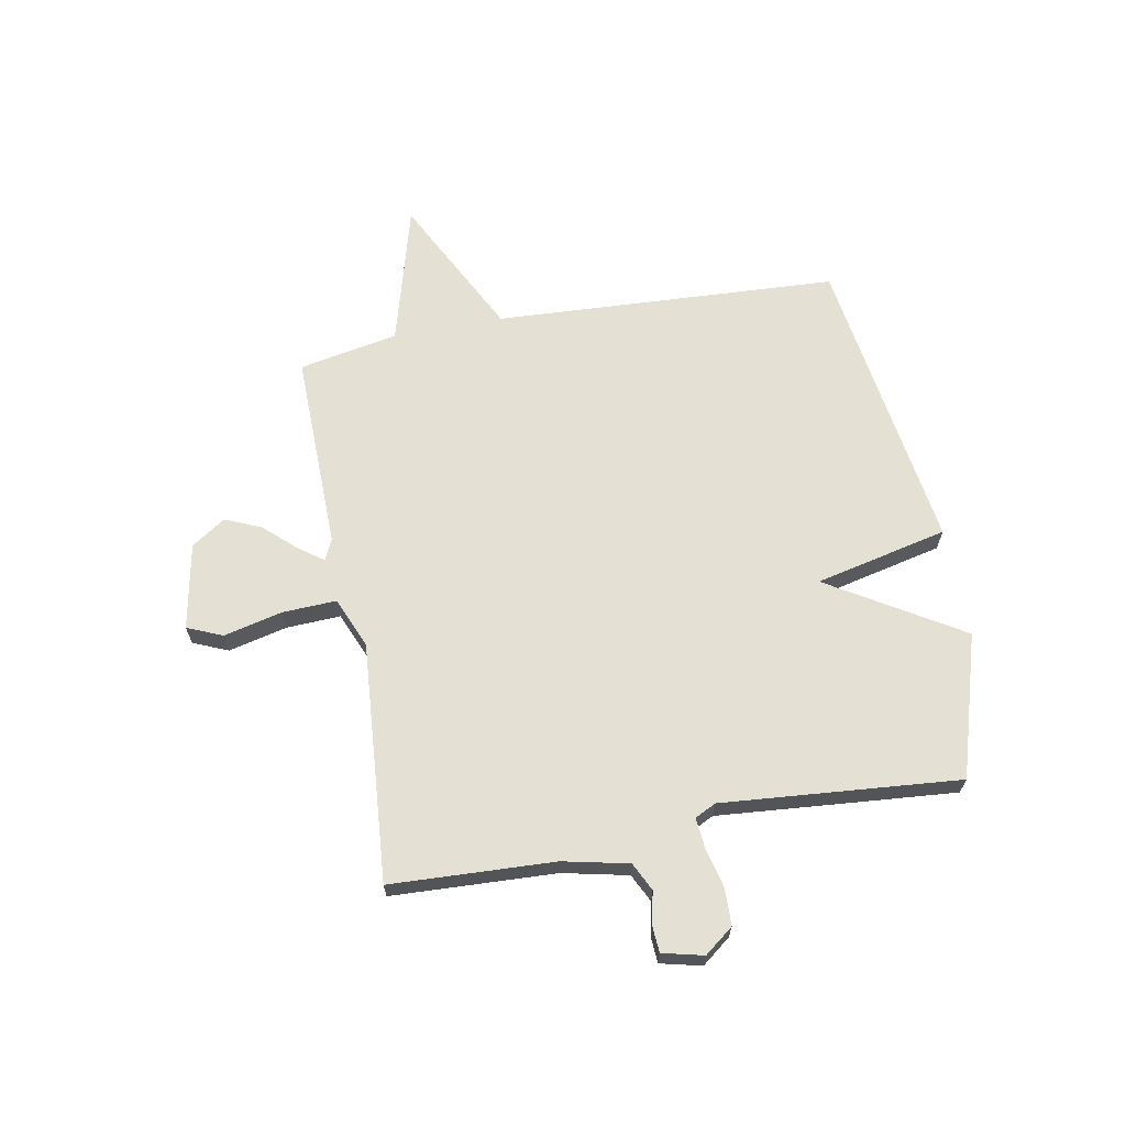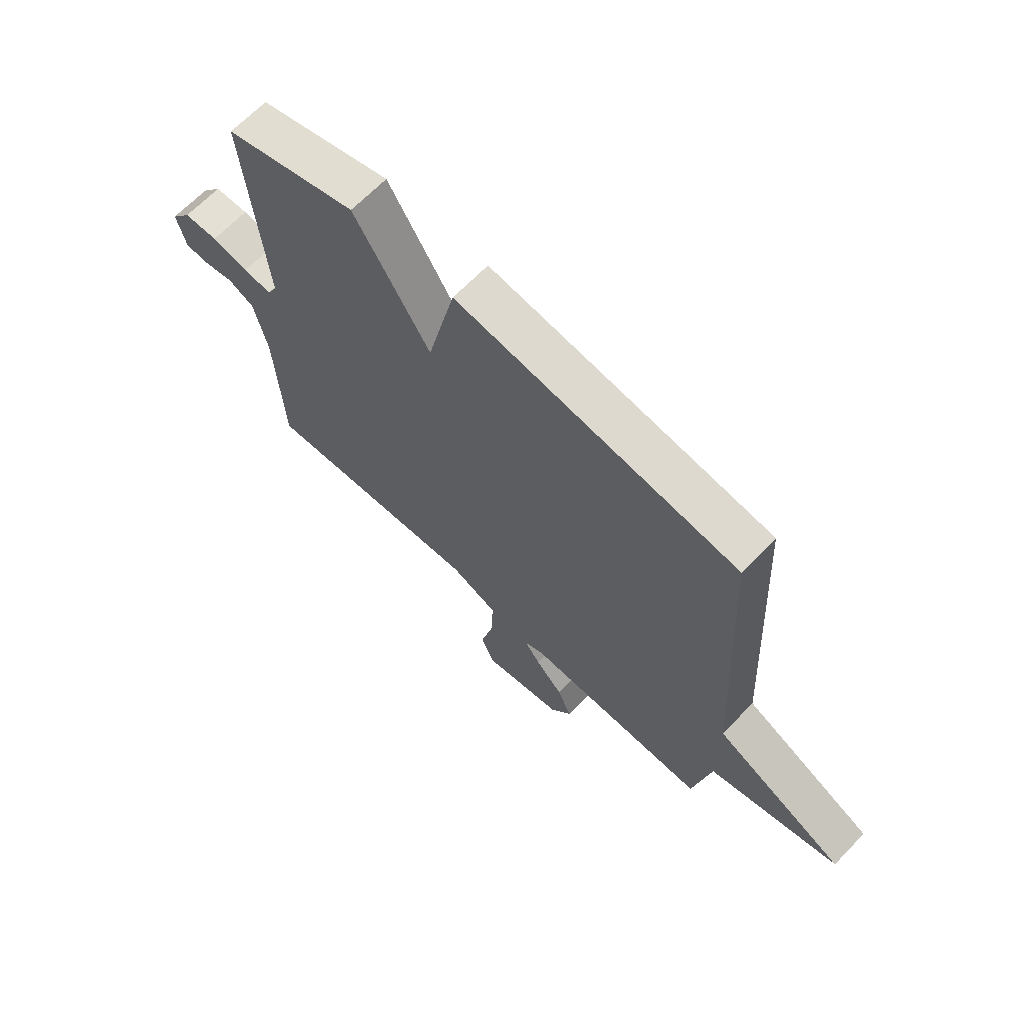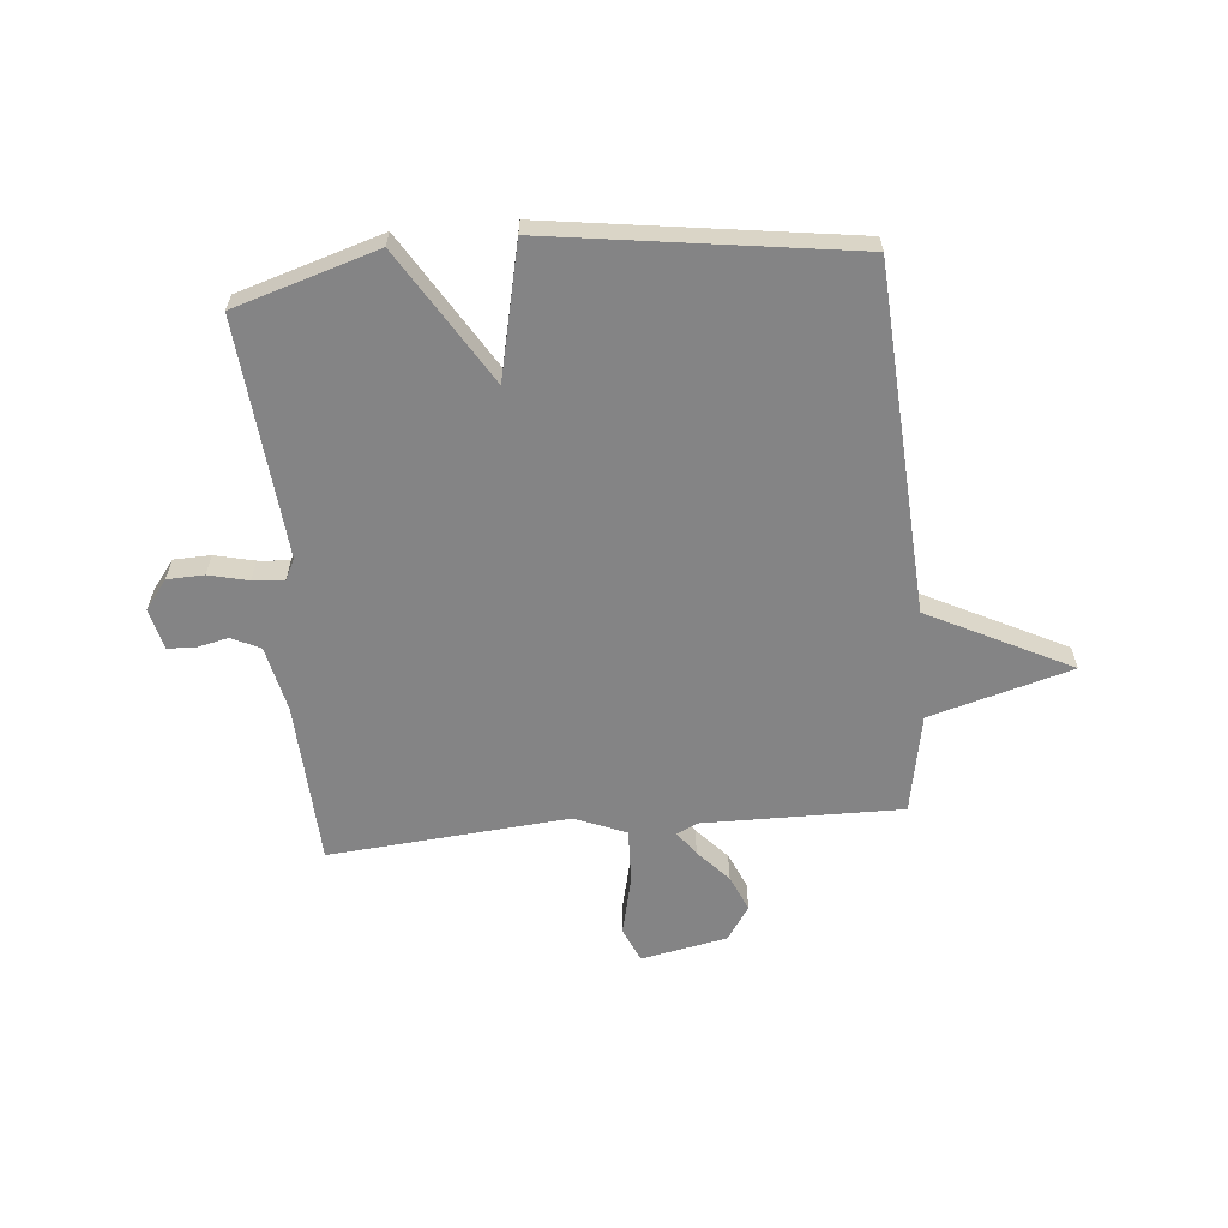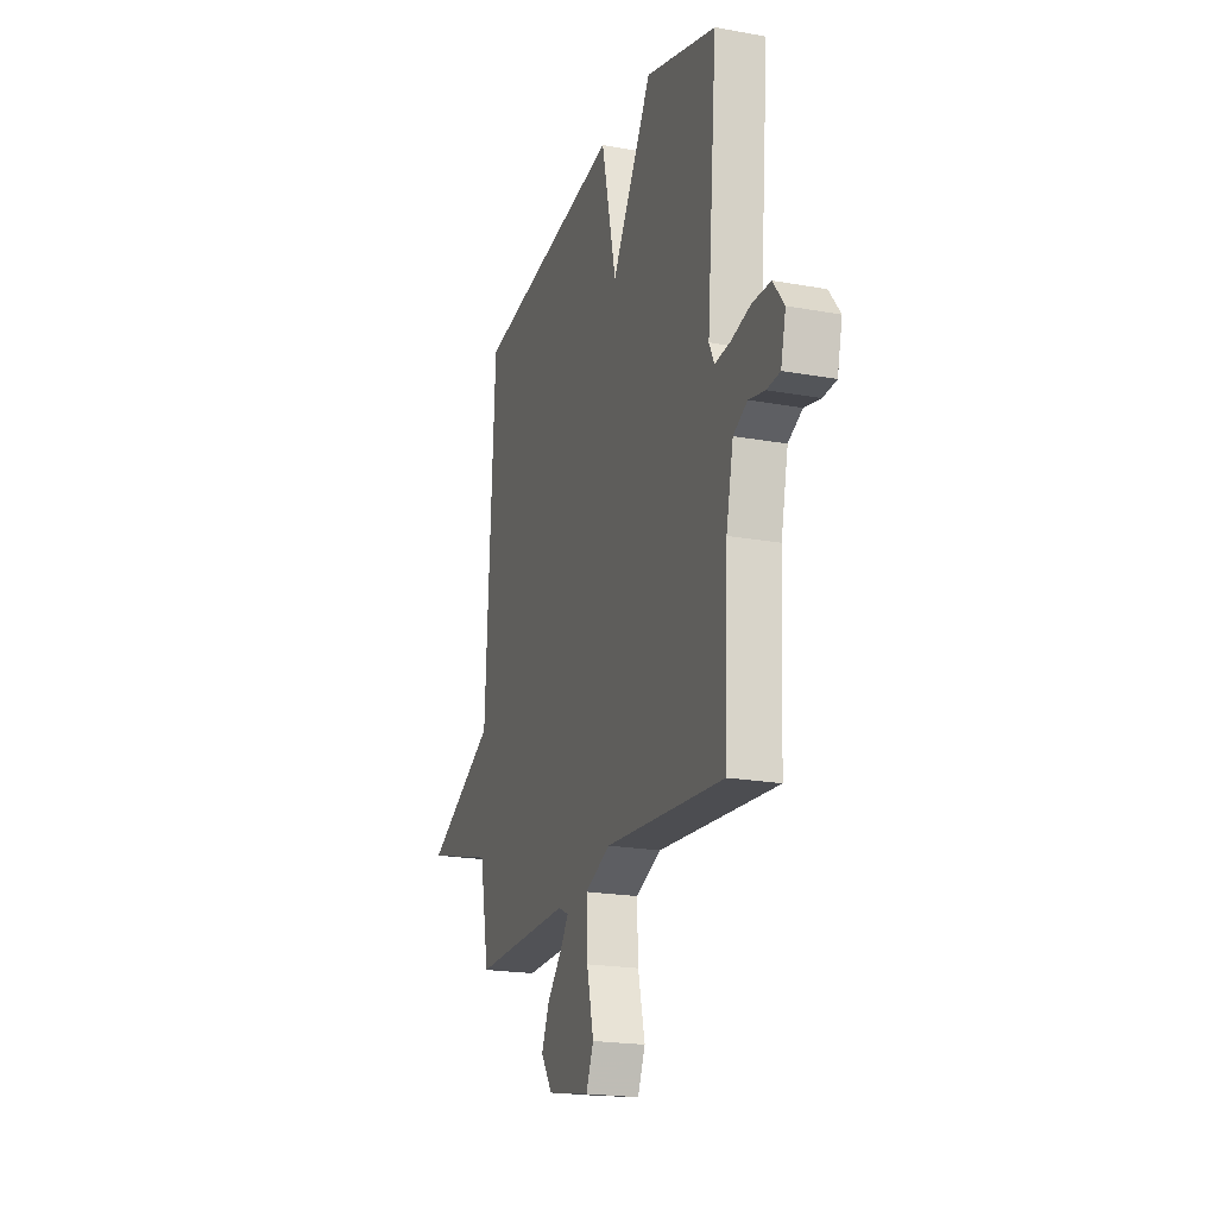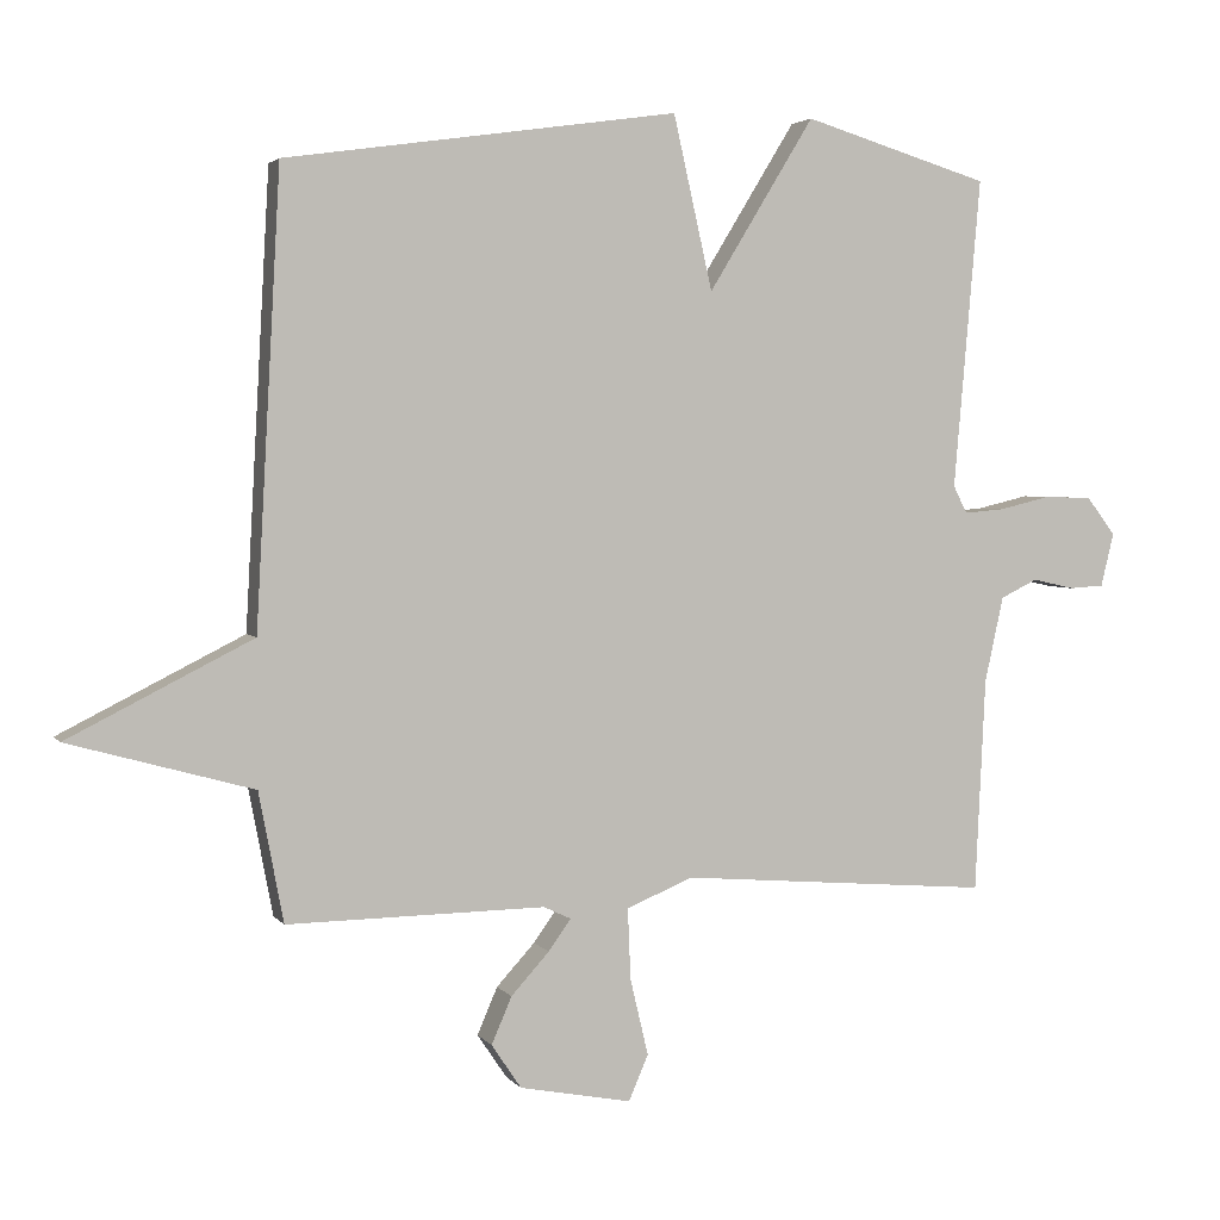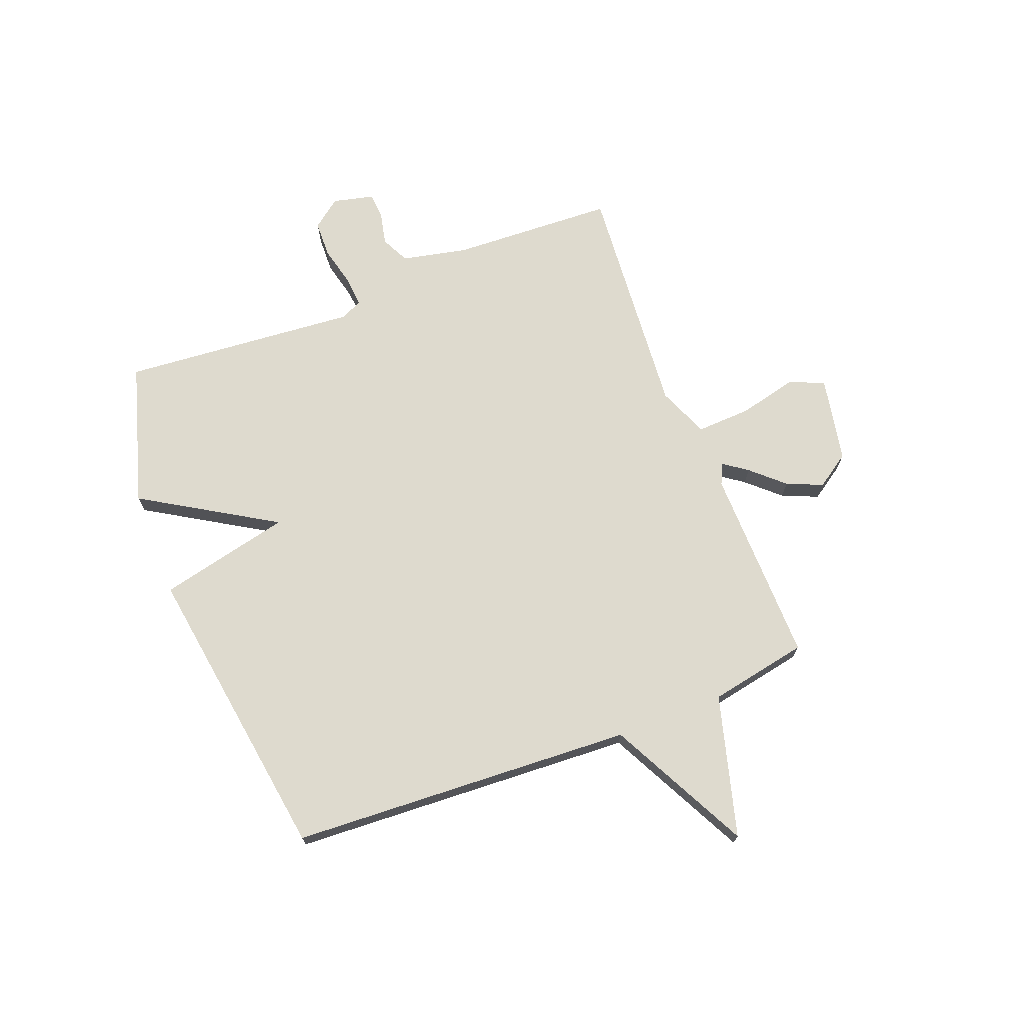
<metadata>
{"format":"obj","ext":"obj","renderer":"f3d","projection":"perspective","resolution":1024,"background":"white","views":[{"elev":65.8,"azim":-100.6,"up":"+Y"},{"elev":66.6,"azim":44.0,"up":"+Z"},{"elev":-61.5,"azim":5.4,"up":"+Y"},{"elev":-20.6,"azim":-108.3,"up":"+Z"},{"elev":3.2,"azim":161.5,"up":"+Z"},{"elev":71.1,"azim":68.7,"up":"+Y"}]}
</metadata>
<code>
v 0.5 0.07 0.5
v 0.534 0.07 -0.121
v 0.789 0.07 -0.25
v 0.534 0.07 -0.321
v 0.5 0.07 -0.5
v 0.143 0.07 -0.495
v 0.105 0.07 -0.513
v 0.136 0.07 -0.556
v 0.189 0.07 -0.614
v 0.217 0.07 -0.679
v 0.176 0.07 -0.74
v 0.021 0.07 -0.77
v -0.006 0.07 -0.707
v 0.019 0.07 -0.601
v 0.023 0.07 -0.503
v -0.069 0.07 -0.465
v -0.5 0.07 -0.5
v -0.514 0.07 -0.205
v -0.54 0.07 -0.087
v -0.591 0.07 -0.062
v -0.649 0.07 -0.075
v -0.697 0.07 -0.072
v -0.715 0.07 0.002
v -0.675 0.07 0.054
v -0.609 0.07 0.056
v -0.538 0.07 0.039
v -0.482 0.07 0.034
v -0.463 0.07 0.072
v -0.5 0.07 0.5
v -0.243 0.07 0.578
v -0.097 0.07 0.339
v -0.043 0.07 0.578
v 0.5 0 0.5
v 0.534 0 -0.121
v 0.789 0 -0.25
v 0.534 0 -0.321
v 0.5 0 -0.5
v 0.143 0 -0.495
v 0.105 0 -0.513
v 0.136 0 -0.556
v 0.189 0 -0.614
v 0.217 0 -0.679
v 0.176 0 -0.74
v 0.021 0 -0.77
v -0.006 0 -0.707
v 0.019 0 -0.601
v 0.023 0 -0.503
v -0.069 0 -0.465
v -0.5 0 -0.5
v -0.514 0 -0.205
v -0.54 0 -0.087
v -0.591 0 -0.062
v -0.649 0 -0.075
v -0.697 0 -0.072
v -0.715 0 0.002
v -0.675 0 0.054
v -0.609 0 0.056
v -0.538 0 0.039
v -0.482 0 0.034
v -0.463 0 0.072
v -0.5 0 0.5
v -0.243 0 0.578
v -0.097 0 0.339
v -0.043 0 0.578
f 31 32 1 2
f 28 29 30 31
f 27 28 31 2
f 2 3 4
f 27 2 4
f 26 27 4
f 24 25 26
f 23 24 26
f 22 23 26
f 21 22 26
f 20 21 26
f 26 4 5
f 20 26 5
f 19 20 5
f 18 19 5 6
f 16 17 18
f 18 6 7
f 16 18 7
f 15 16 7
f 14 15 7 8
f 12 13 14
f 11 12 14
f 10 11 14
f 9 10 14
f 8 9 14
f 34 33 64 63
f 63 62 61 60
f 34 63 60 59
f 36 35 34
f 36 34 59
f 36 59 58
f 58 57 56
f 58 56 55
f 58 55 54
f 58 54 53
f 58 53 52
f 37 36 58
f 37 58 52
f 37 52 51
f 38 37 51 50
f 50 49 48
f 39 38 50
f 39 50 48
f 39 48 47
f 40 39 47 46
f 46 45 44
f 46 44 43
f 46 43 42
f 46 42 41
f 46 41 40
f 1 33 34 2
f 2 34 35 3
f 3 35 36 4
f 4 36 37 5
f 5 37 38 6
f 6 38 39 7
f 7 39 40 8
f 8 40 41 9
f 9 41 42 10
f 10 42 43 11
f 11 43 44 12
f 12 44 45 13
f 13 45 46 14
f 14 46 47 15
f 15 47 48 16
f 16 48 49 17
f 17 49 50 18
f 18 50 51 19
f 19 51 52 20
f 20 52 53 21
f 21 53 54 22
f 22 54 55 23
f 23 55 56 24
f 24 56 57 25
f 25 57 58 26
f 26 58 59 27
f 27 59 60 28
f 28 60 61 29
f 29 61 62 30
f 30 62 63 31
f 31 63 64 32
f 32 64 33 1

</code>
